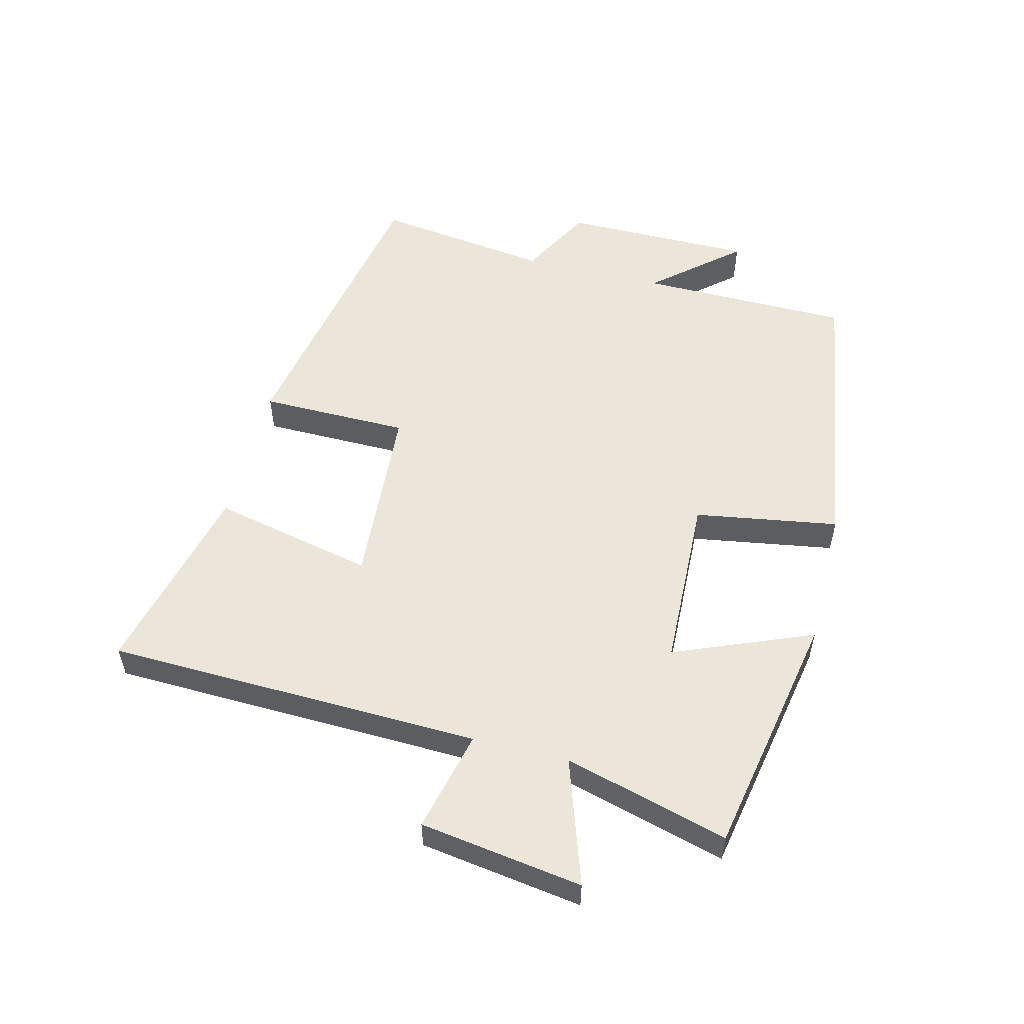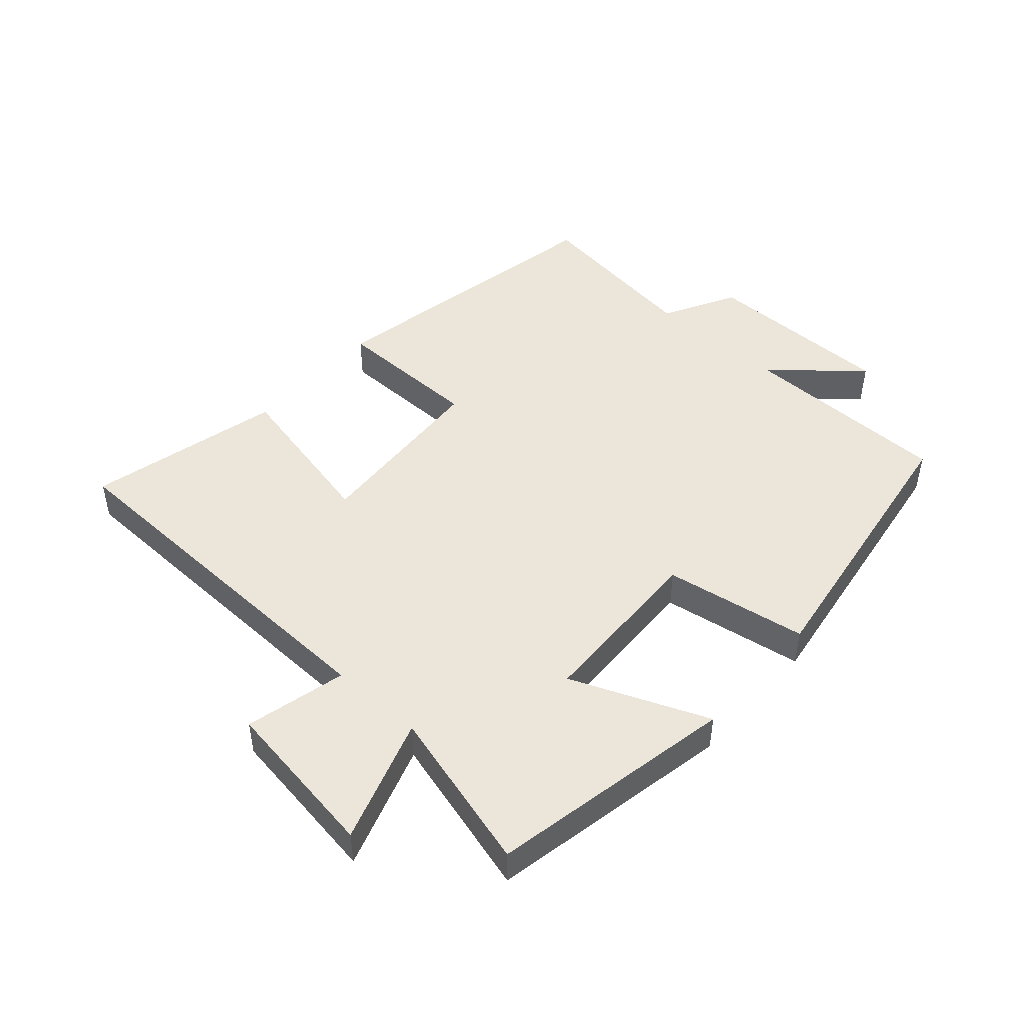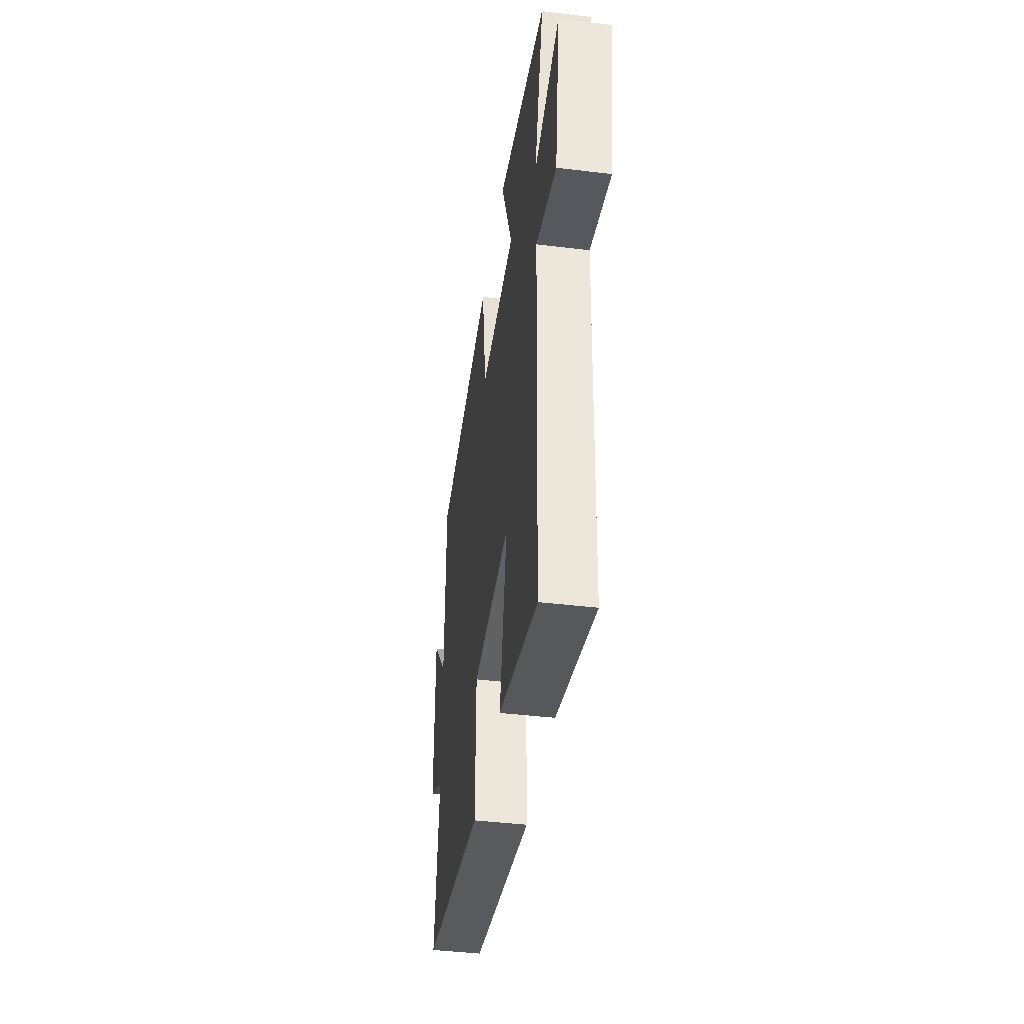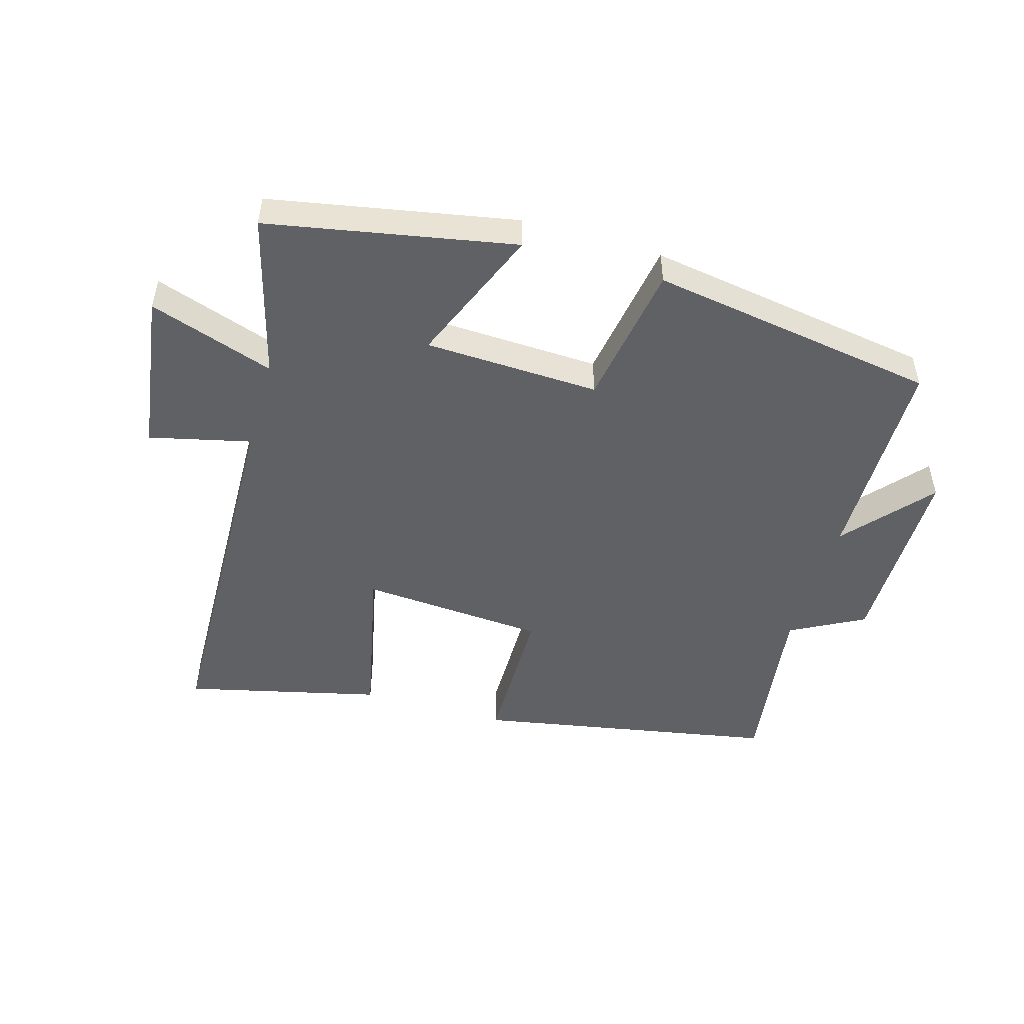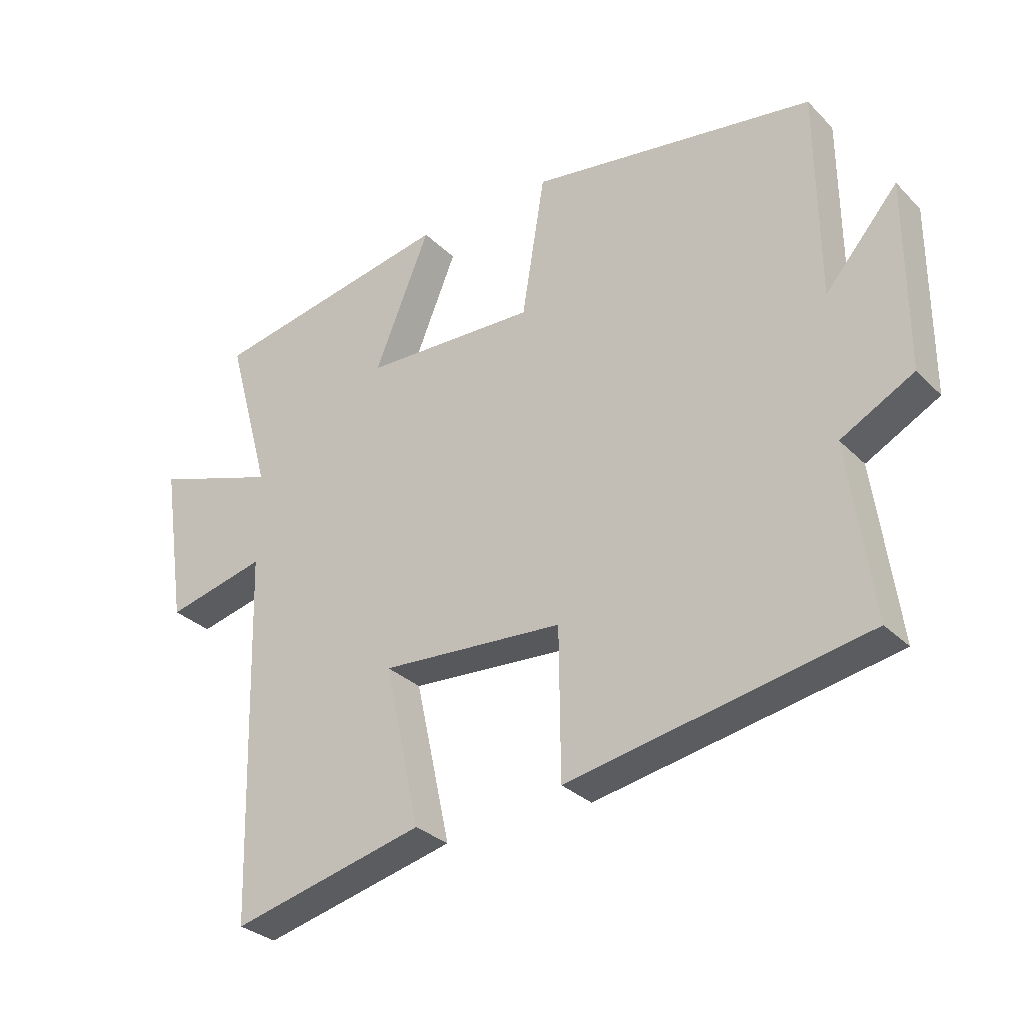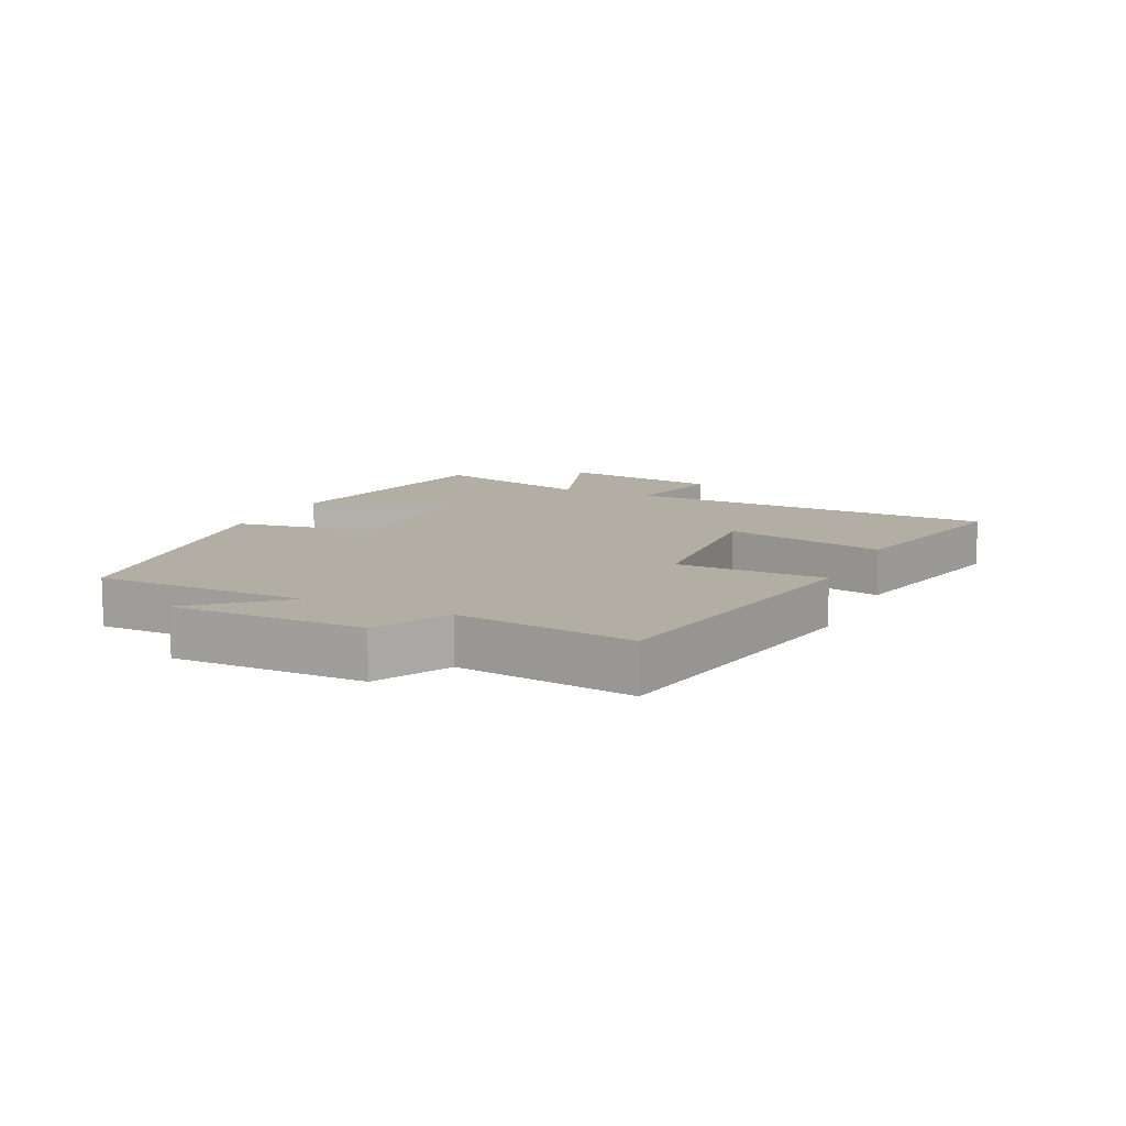
<metadata>
{"format":"obj","ext":"obj","renderer":"f3d","projection":"perspective","resolution":1024,"background":"white","views":[{"elev":54.3,"azim":-75.9,"up":"+Y"},{"elev":47.3,"azim":-48.3,"up":"+Y"},{"elev":-42.1,"azim":-98.3,"up":"+Z"},{"elev":-49.8,"azim":-16.3,"up":"+Y"},{"elev":-30.5,"azim":35.8,"up":"+Z"},{"elev":11.0,"azim":115.1,"up":"+Y"}]}
</metadata>
<code>
v -0.483 0.07 -0.574
v -0.5 0.07 0.016
v -0.66 0.07 -0.022
v -0.698 0.07 0.234
v -0.5 0.07 0.168
v -0.571 0.07 0.426
v -0.182 0.07 0.5
v -0.271 0.07 0.283
v 0.005 0.07 0.273
v 0.042 0.07 0.5
v 0.497 0.07 0.43
v 0.5 0.07 0.096
v 0.616 0.07 0.23
v 0.616 0.07 -0.072
v 0.5 0.07 -0.134
v 0.538 0.07 -0.412
v 0.063 0.07 -0.5
v 0.061 0.07 -0.265
v -0.231 0.07 -0.245
v -0.175 0.07 -0.5
v -0.483 0 -0.574
v -0.5 0 0.016
v -0.66 0 -0.022
v -0.698 0 0.234
v -0.5 0 0.168
v -0.571 0 0.426
v -0.182 0 0.5
v -0.271 0 0.283
v 0.005 0 0.273
v 0.042 0 0.5
v 0.497 0 0.43
v 0.5 0 0.096
v 0.616 0 0.23
v 0.616 0 -0.072
v 0.5 0 -0.134
v 0.538 0 -0.412
v 0.063 0 -0.5
v 0.061 0 -0.265
v -0.231 0 -0.245
v -0.175 0 -0.5
f 19 20 1 2
f 18 19 2
f 15 16 17 18
f 15 18 2
f 12 13 14 15
f 11 12 15
f 10 11 15
f 9 10 15
f 8 9 15 2
f 5 6 7 8
f 5 8 2 3
f 3 4 5
f 22 21 40 39
f 22 39 38
f 38 37 36 35
f 22 38 35
f 35 34 33 32
f 35 32 31
f 35 31 30
f 35 30 29
f 22 35 29 28
f 28 27 26 25
f 23 22 28 25
f 25 24 23
f 1 21 22 2
f 2 22 23 3
f 3 23 24 4
f 4 24 25 5
f 5 25 26 6
f 6 26 27 7
f 7 27 28 8
f 8 28 29 9
f 9 29 30 10
f 10 30 31 11
f 11 31 32 12
f 12 32 33 13
f 13 33 34 14
f 14 34 35 15
f 15 35 36 16
f 16 36 37 17
f 17 37 38 18
f 18 38 39 19
f 19 39 40 20
f 20 40 21 1

</code>
